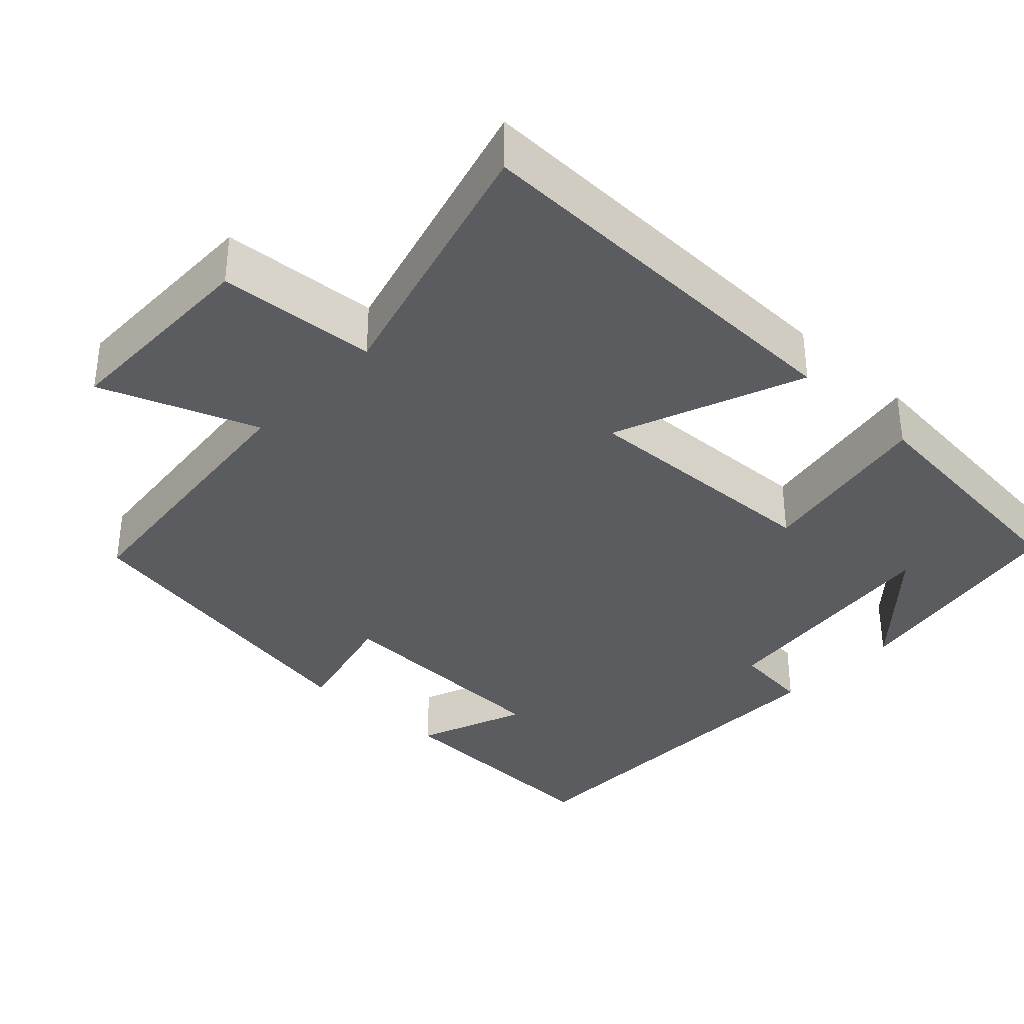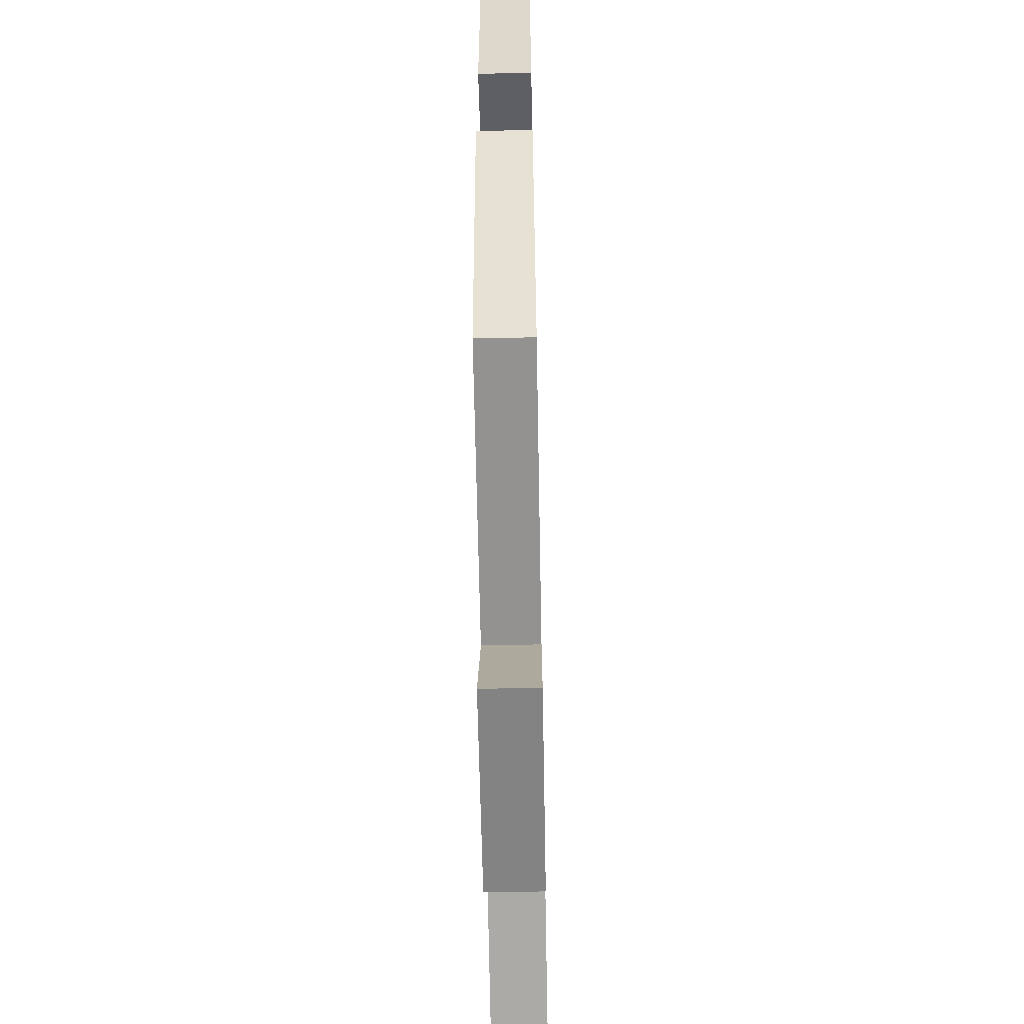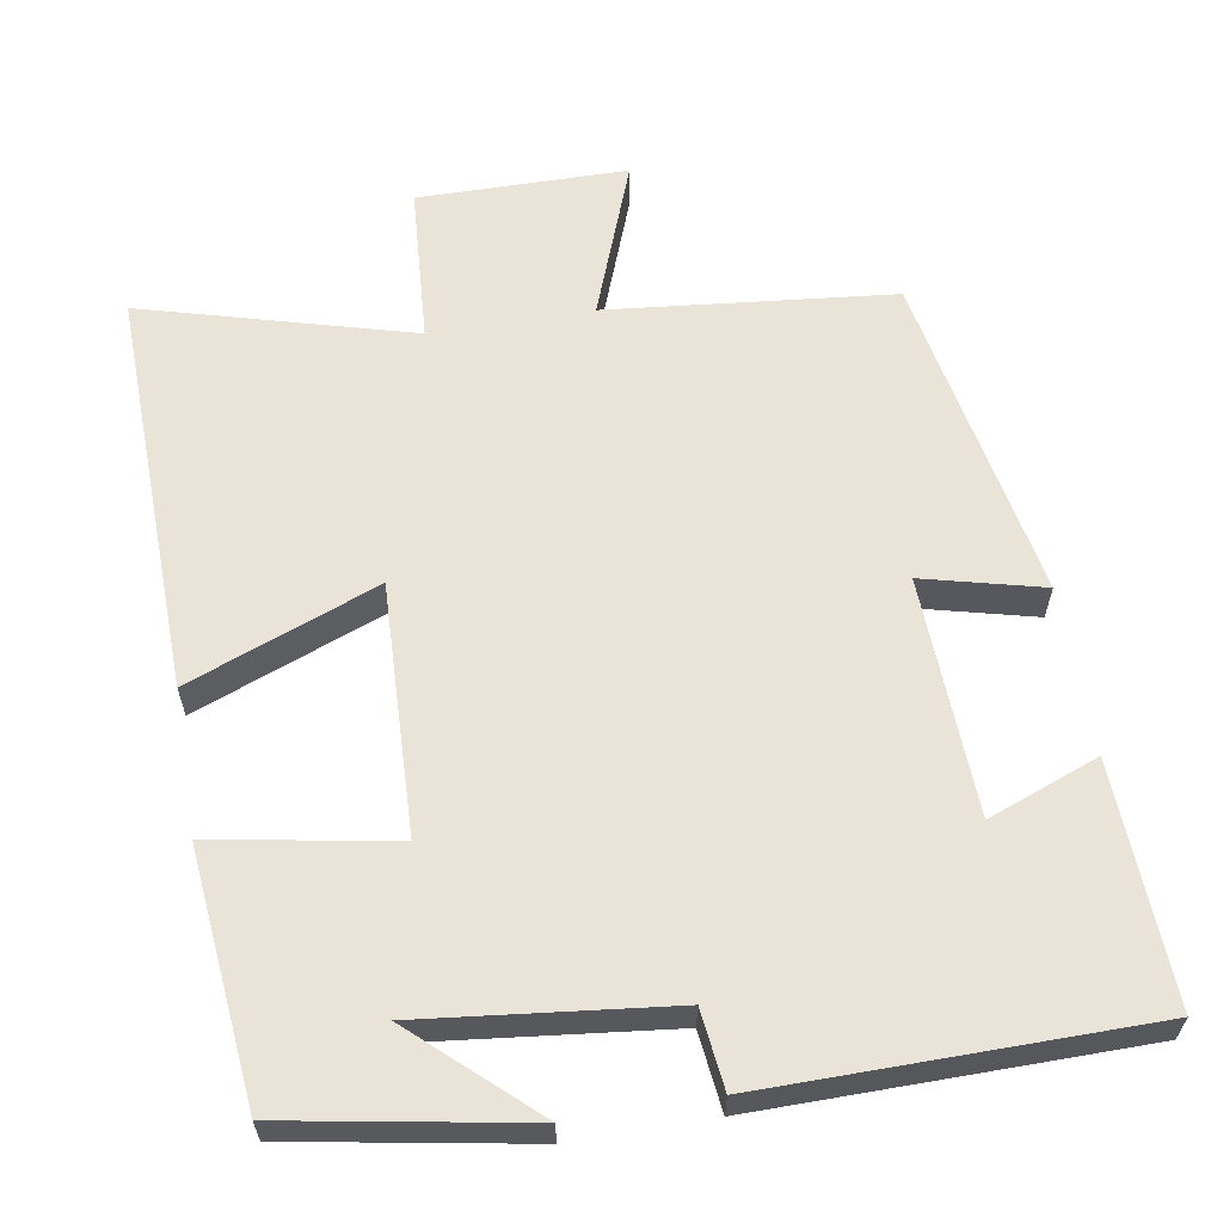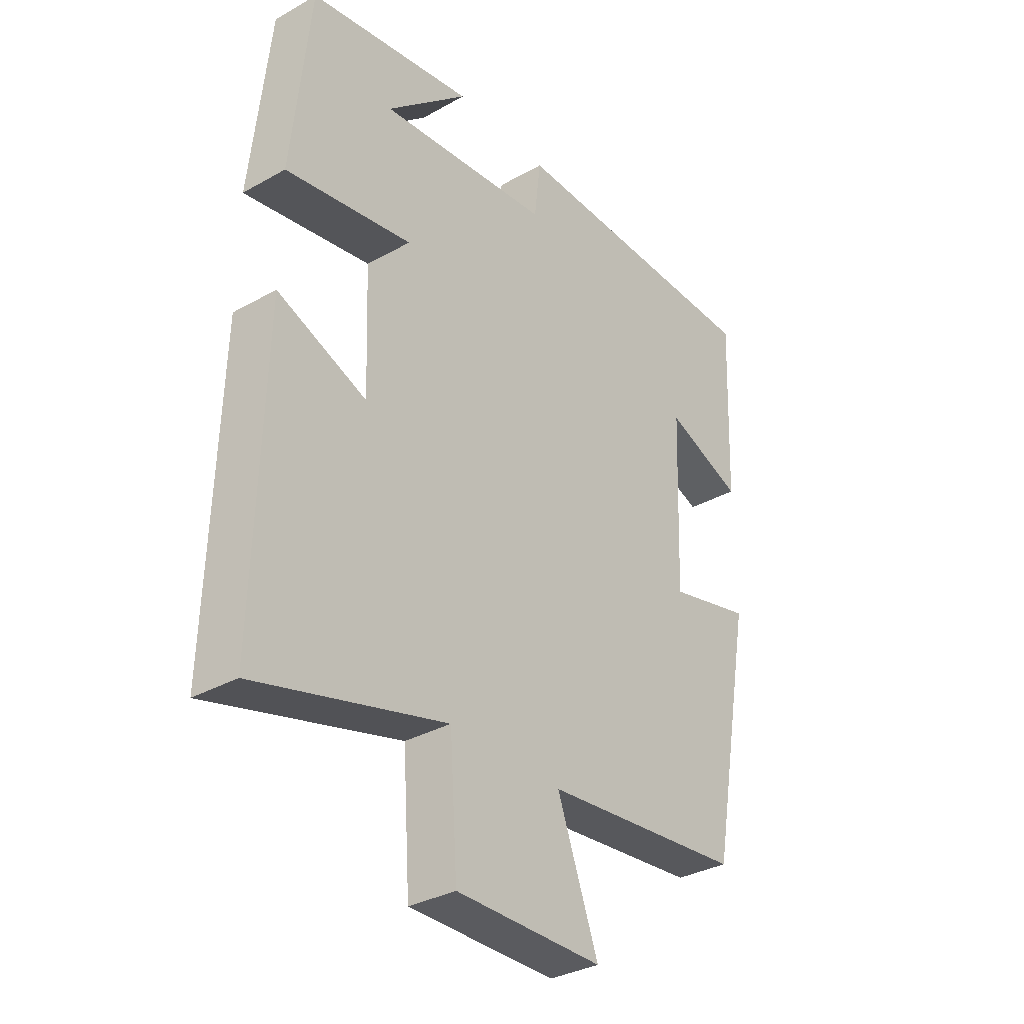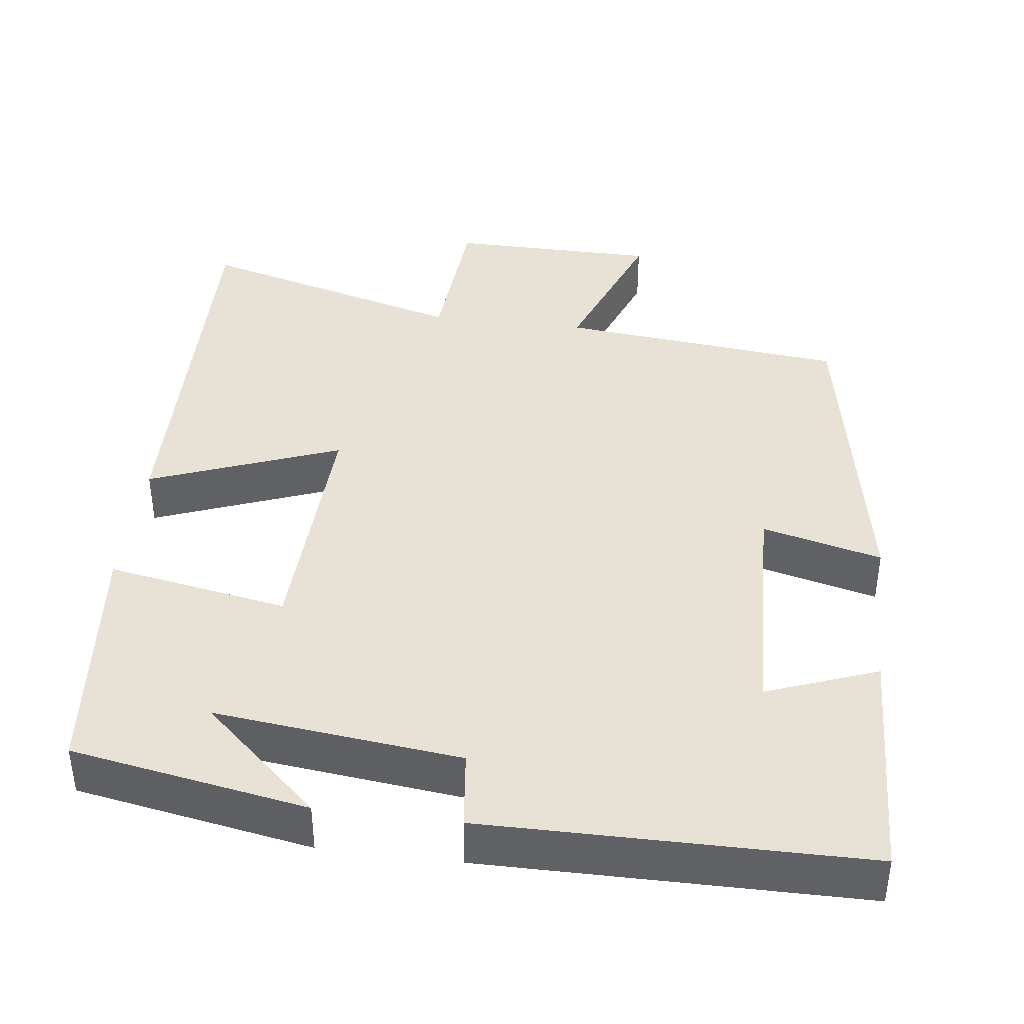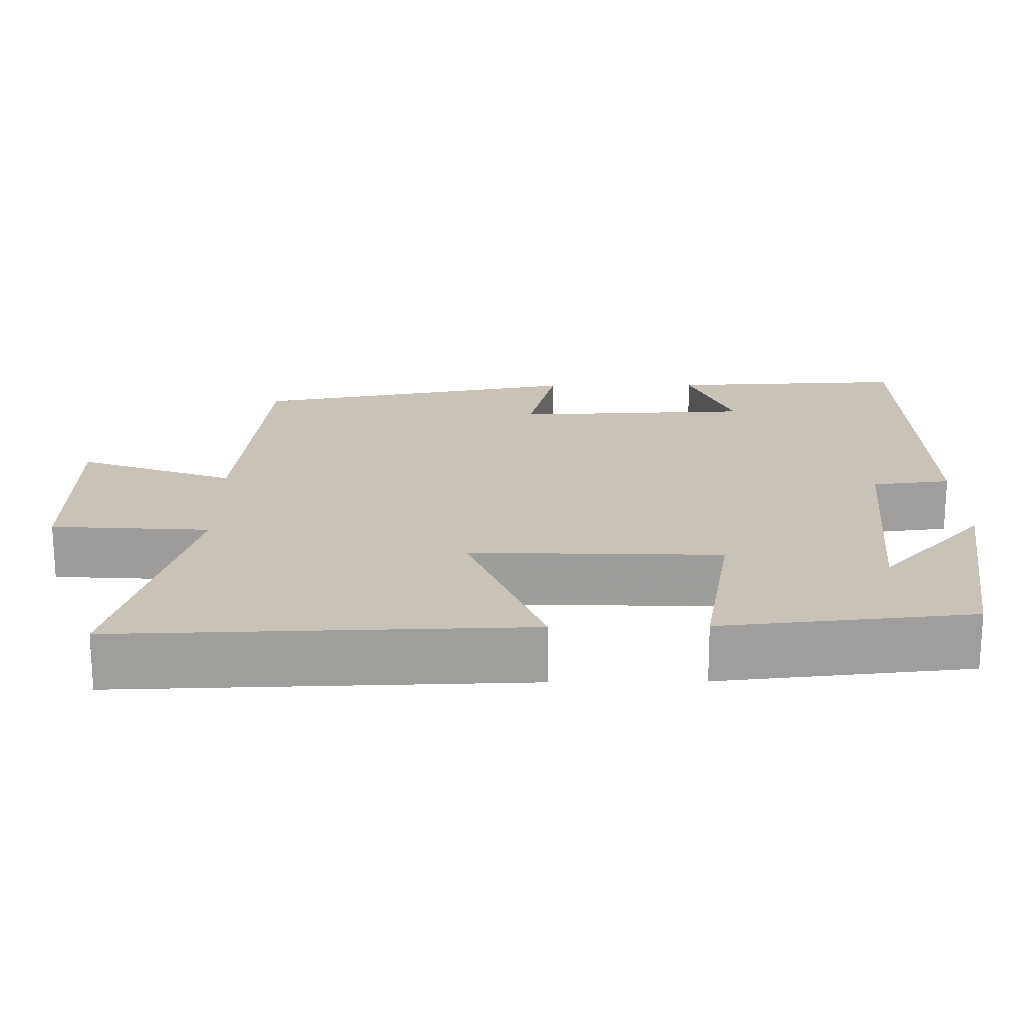
<metadata>
{"format":"obj","ext":"obj","renderer":"f3d","projection":"perspective","resolution":1024,"background":"white","views":[{"elev":-35.2,"azim":-133.2,"up":"+Y"},{"elev":-60.6,"azim":91.1,"up":"+Z"},{"elev":61.0,"azim":-9.5,"up":"+Y"},{"elev":-33.7,"azim":-52.5,"up":"+Z"},{"elev":40.2,"azim":7.3,"up":"+Y"},{"elev":19.5,"azim":-90.8,"up":"+Y"}]}
</metadata>
<code>
v 0.42 0.07 -0.462
v 0.047 0.07 -0.5
v 0.123 0.07 -0.704
v -0.149 0.07 -0.706
v -0.163 0.07 -0.5
v -0.514 0.07 -0.597
v -0.5 0.07 -0.068
v -0.253 0.07 -0.164
v -0.265 0.07 0.162
v -0.5 0.07 0.12
v -0.467 0.07 0.446
v -0.16 0.07 0.5
v -0.312 0.07 0.362
v 0.008 0.07 0.398
v 0.02 0.07 0.5
v 0.513 0.07 0.496
v 0.5 0.07 0.185
v 0.356 0.07 0.24
v 0.344 0.07 -0.07
v 0.5 0.07 -0.031
v 0.42 0 -0.462
v 0.047 0 -0.5
v 0.123 0 -0.704
v -0.149 0 -0.706
v -0.163 0 -0.5
v -0.514 0 -0.597
v -0.5 0 -0.068
v -0.253 0 -0.164
v -0.265 0 0.162
v -0.5 0 0.12
v -0.467 0 0.446
v -0.16 0 0.5
v -0.312 0 0.362
v 0.008 0 0.398
v 0.02 0 0.5
v 0.513 0 0.496
v 0.5 0 0.185
v 0.356 0 0.24
v 0.344 0 -0.07
v 0.5 0 -0.031
f 19 20 1 2
f 18 19 2
f 16 17 18
f 15 16 18
f 14 15 18
f 13 14 18 2
f 11 12 13
f 9 10 11 13
f 9 13 2 3
f 8 9 3
f 5 6 7 8
f 5 8 3
f 3 4 5
f 22 21 40 39
f 22 39 38
f 38 37 36
f 38 36 35
f 38 35 34
f 22 38 34 33
f 33 32 31
f 33 31 30 29
f 23 22 33 29
f 23 29 28
f 28 27 26 25
f 23 28 25
f 25 24 23
f 1 21 22 2
f 2 22 23 3
f 3 23 24 4
f 4 24 25 5
f 5 25 26 6
f 6 26 27 7
f 7 27 28 8
f 8 28 29 9
f 9 29 30 10
f 10 30 31 11
f 11 31 32 12
f 12 32 33 13
f 13 33 34 14
f 14 34 35 15
f 15 35 36 16
f 16 36 37 17
f 17 37 38 18
f 18 38 39 19
f 19 39 40 20
f 20 40 21 1

</code>
